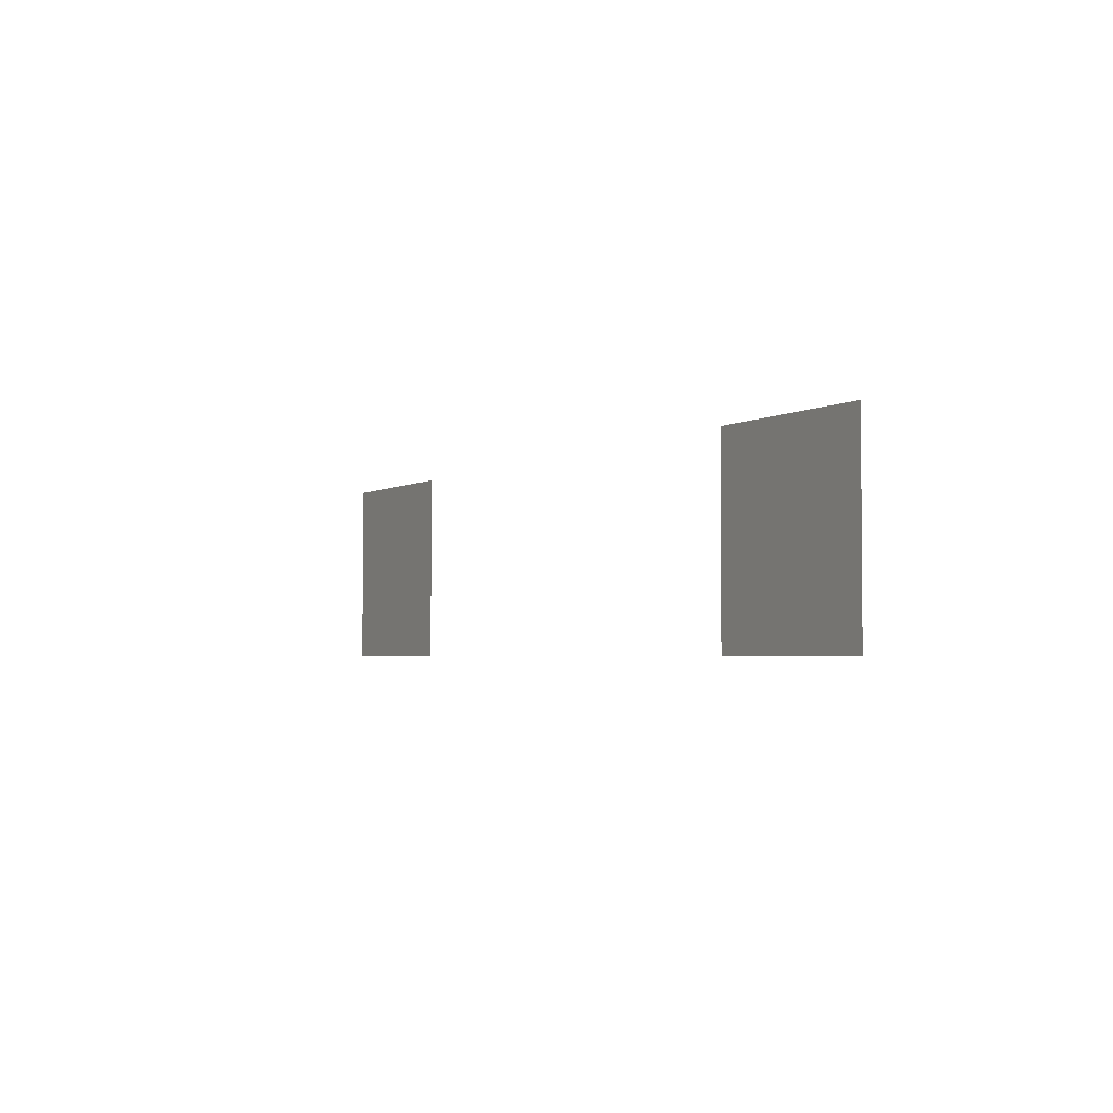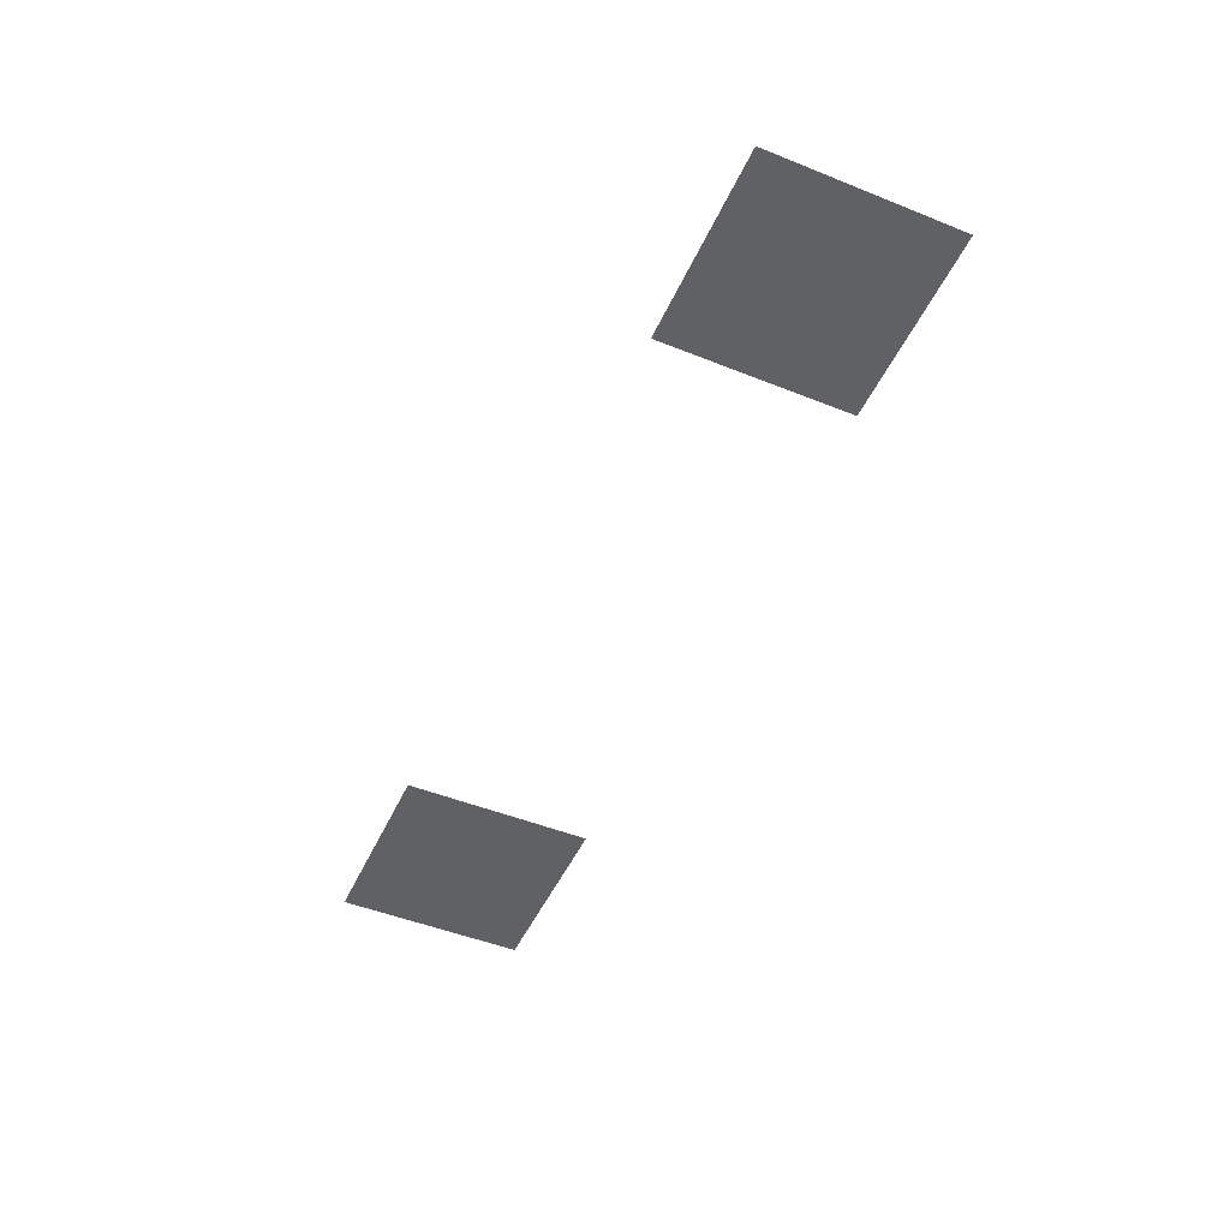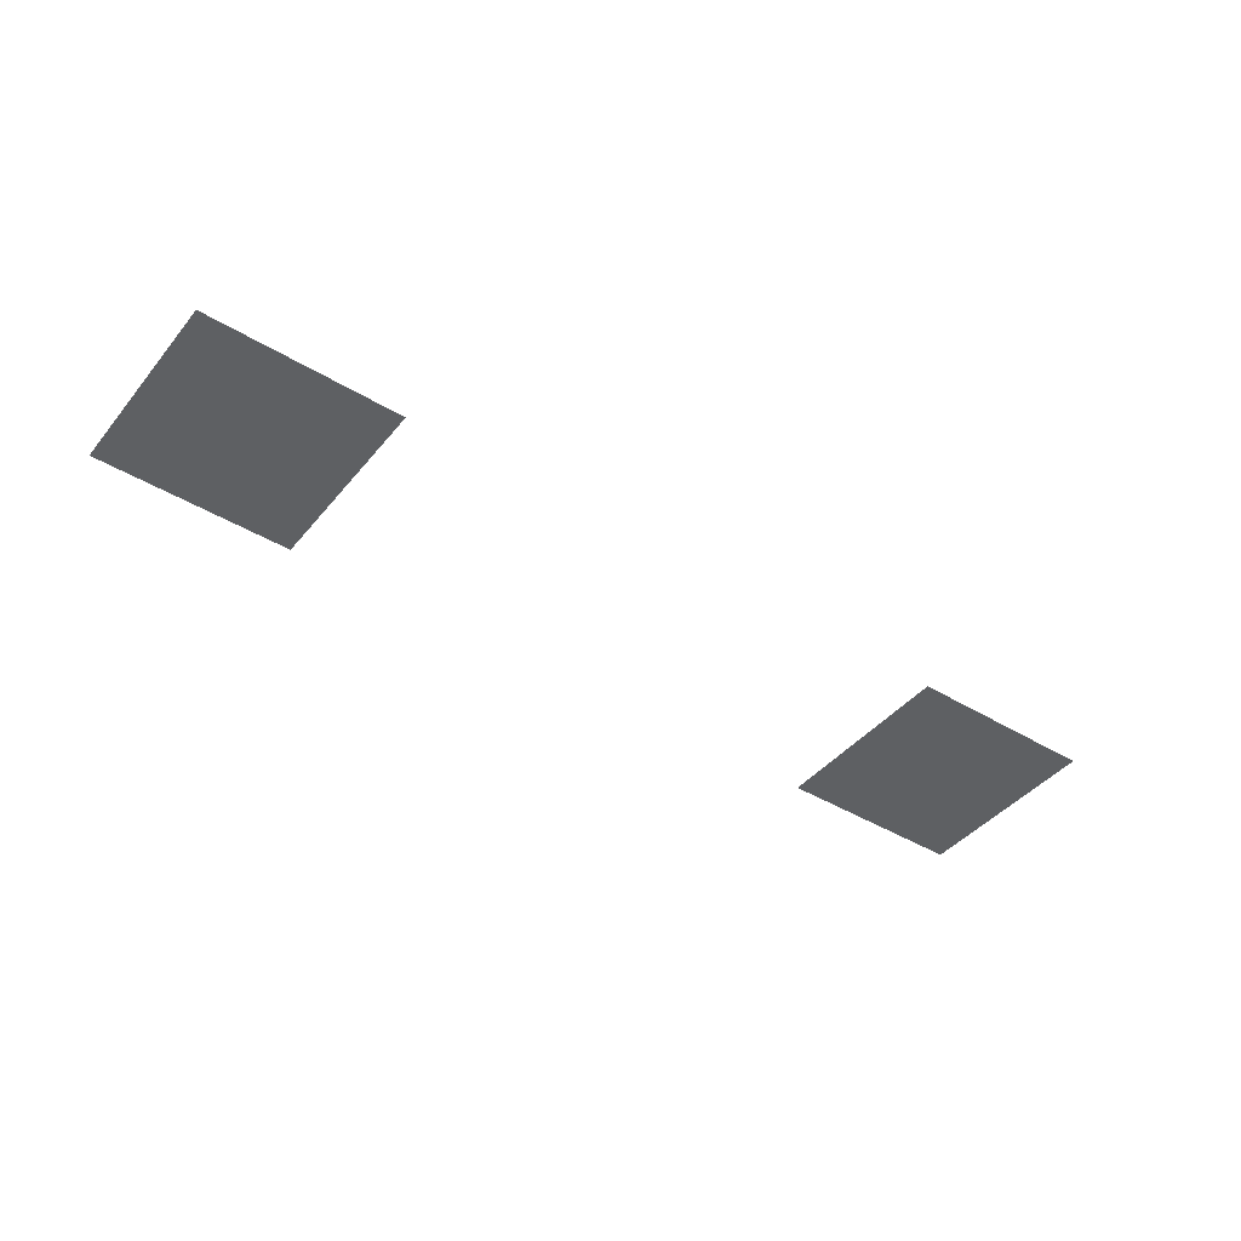
<metadata>
{"format":"obj","ext":"obj","renderer":"f3d","projection":"perspective","resolution":1024,"background":"white","views":[{"elev":-2.9,"azim":61.7,"up":"+Y"},{"elev":-48.7,"azim":-114.0,"up":"+Z"},{"elev":-42.5,"azim":144.0,"up":"+Z"}]}
</metadata>
<code>
v -4.8 -1.92 0
v -5.12 -1.92 0
v -5.12 -1.6 0
v -4.8 -1.6 0
v -6.08 -1.92 0
v -6.4 -1.92 0
v -6.4 -1.6 0
v -6.08 -1.6 0
g map_1_3_3_mesh_0015
f 1 2 3 4
f 5 6 7 8

</code>
